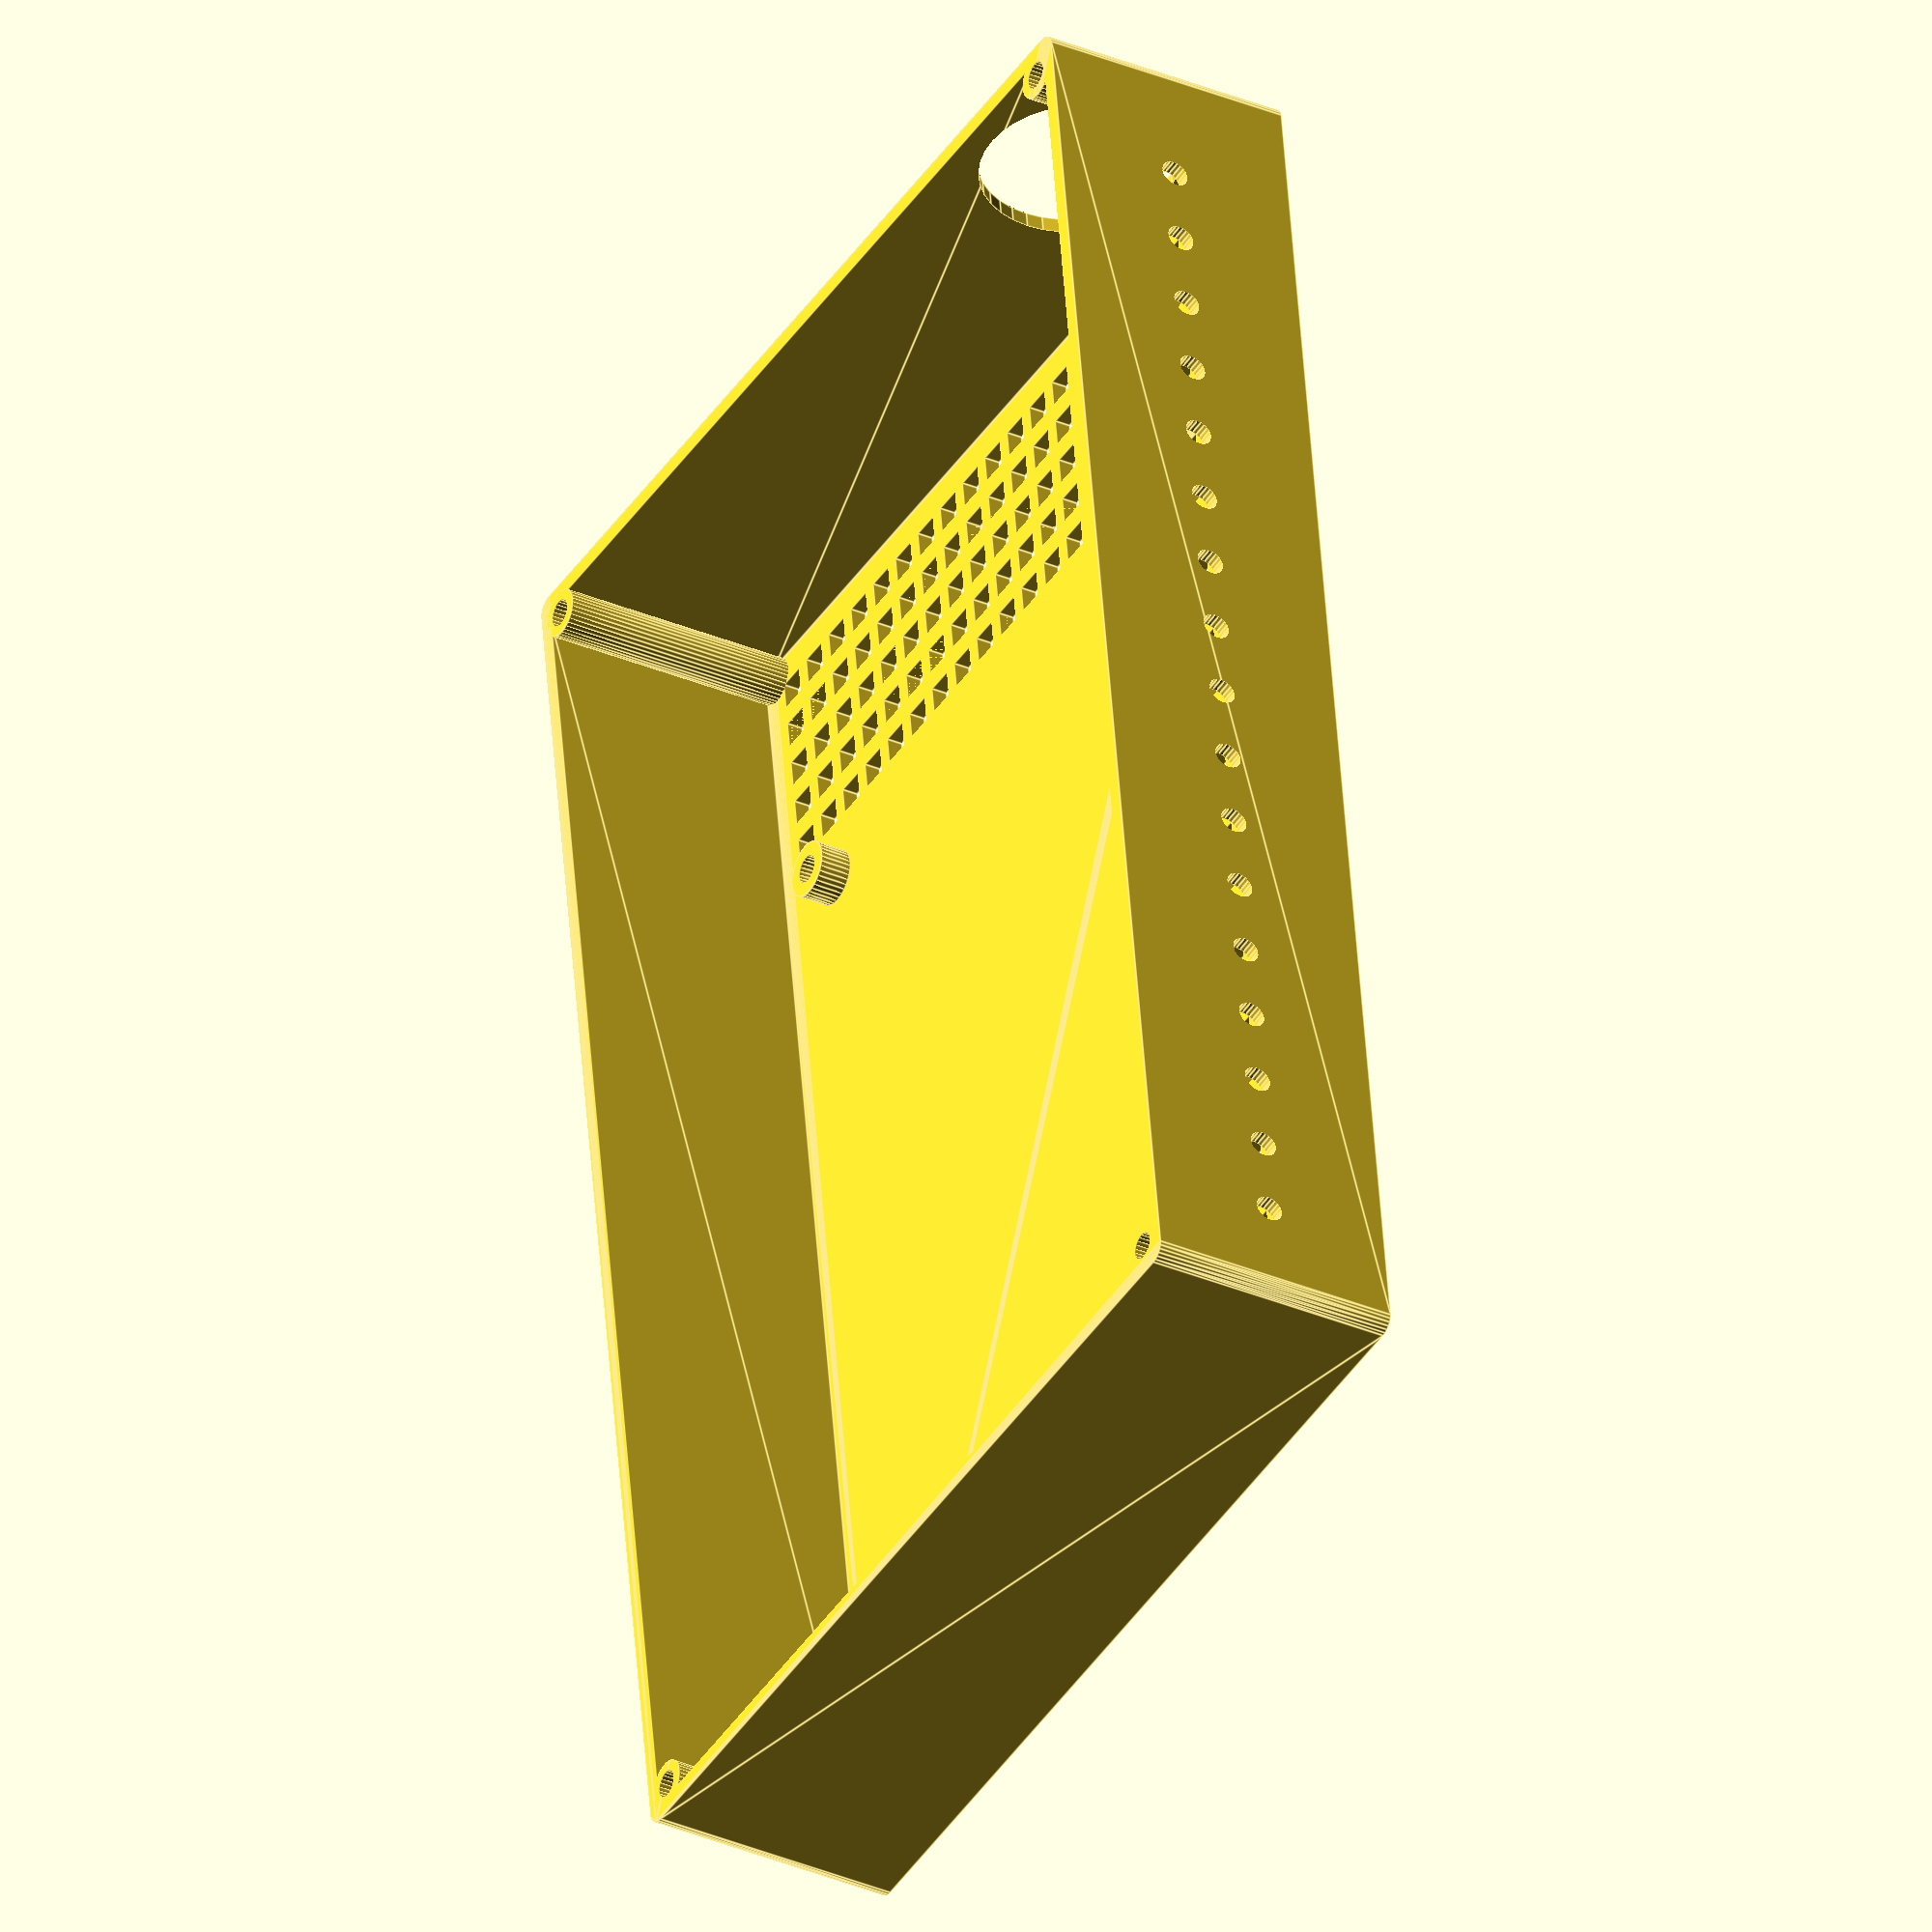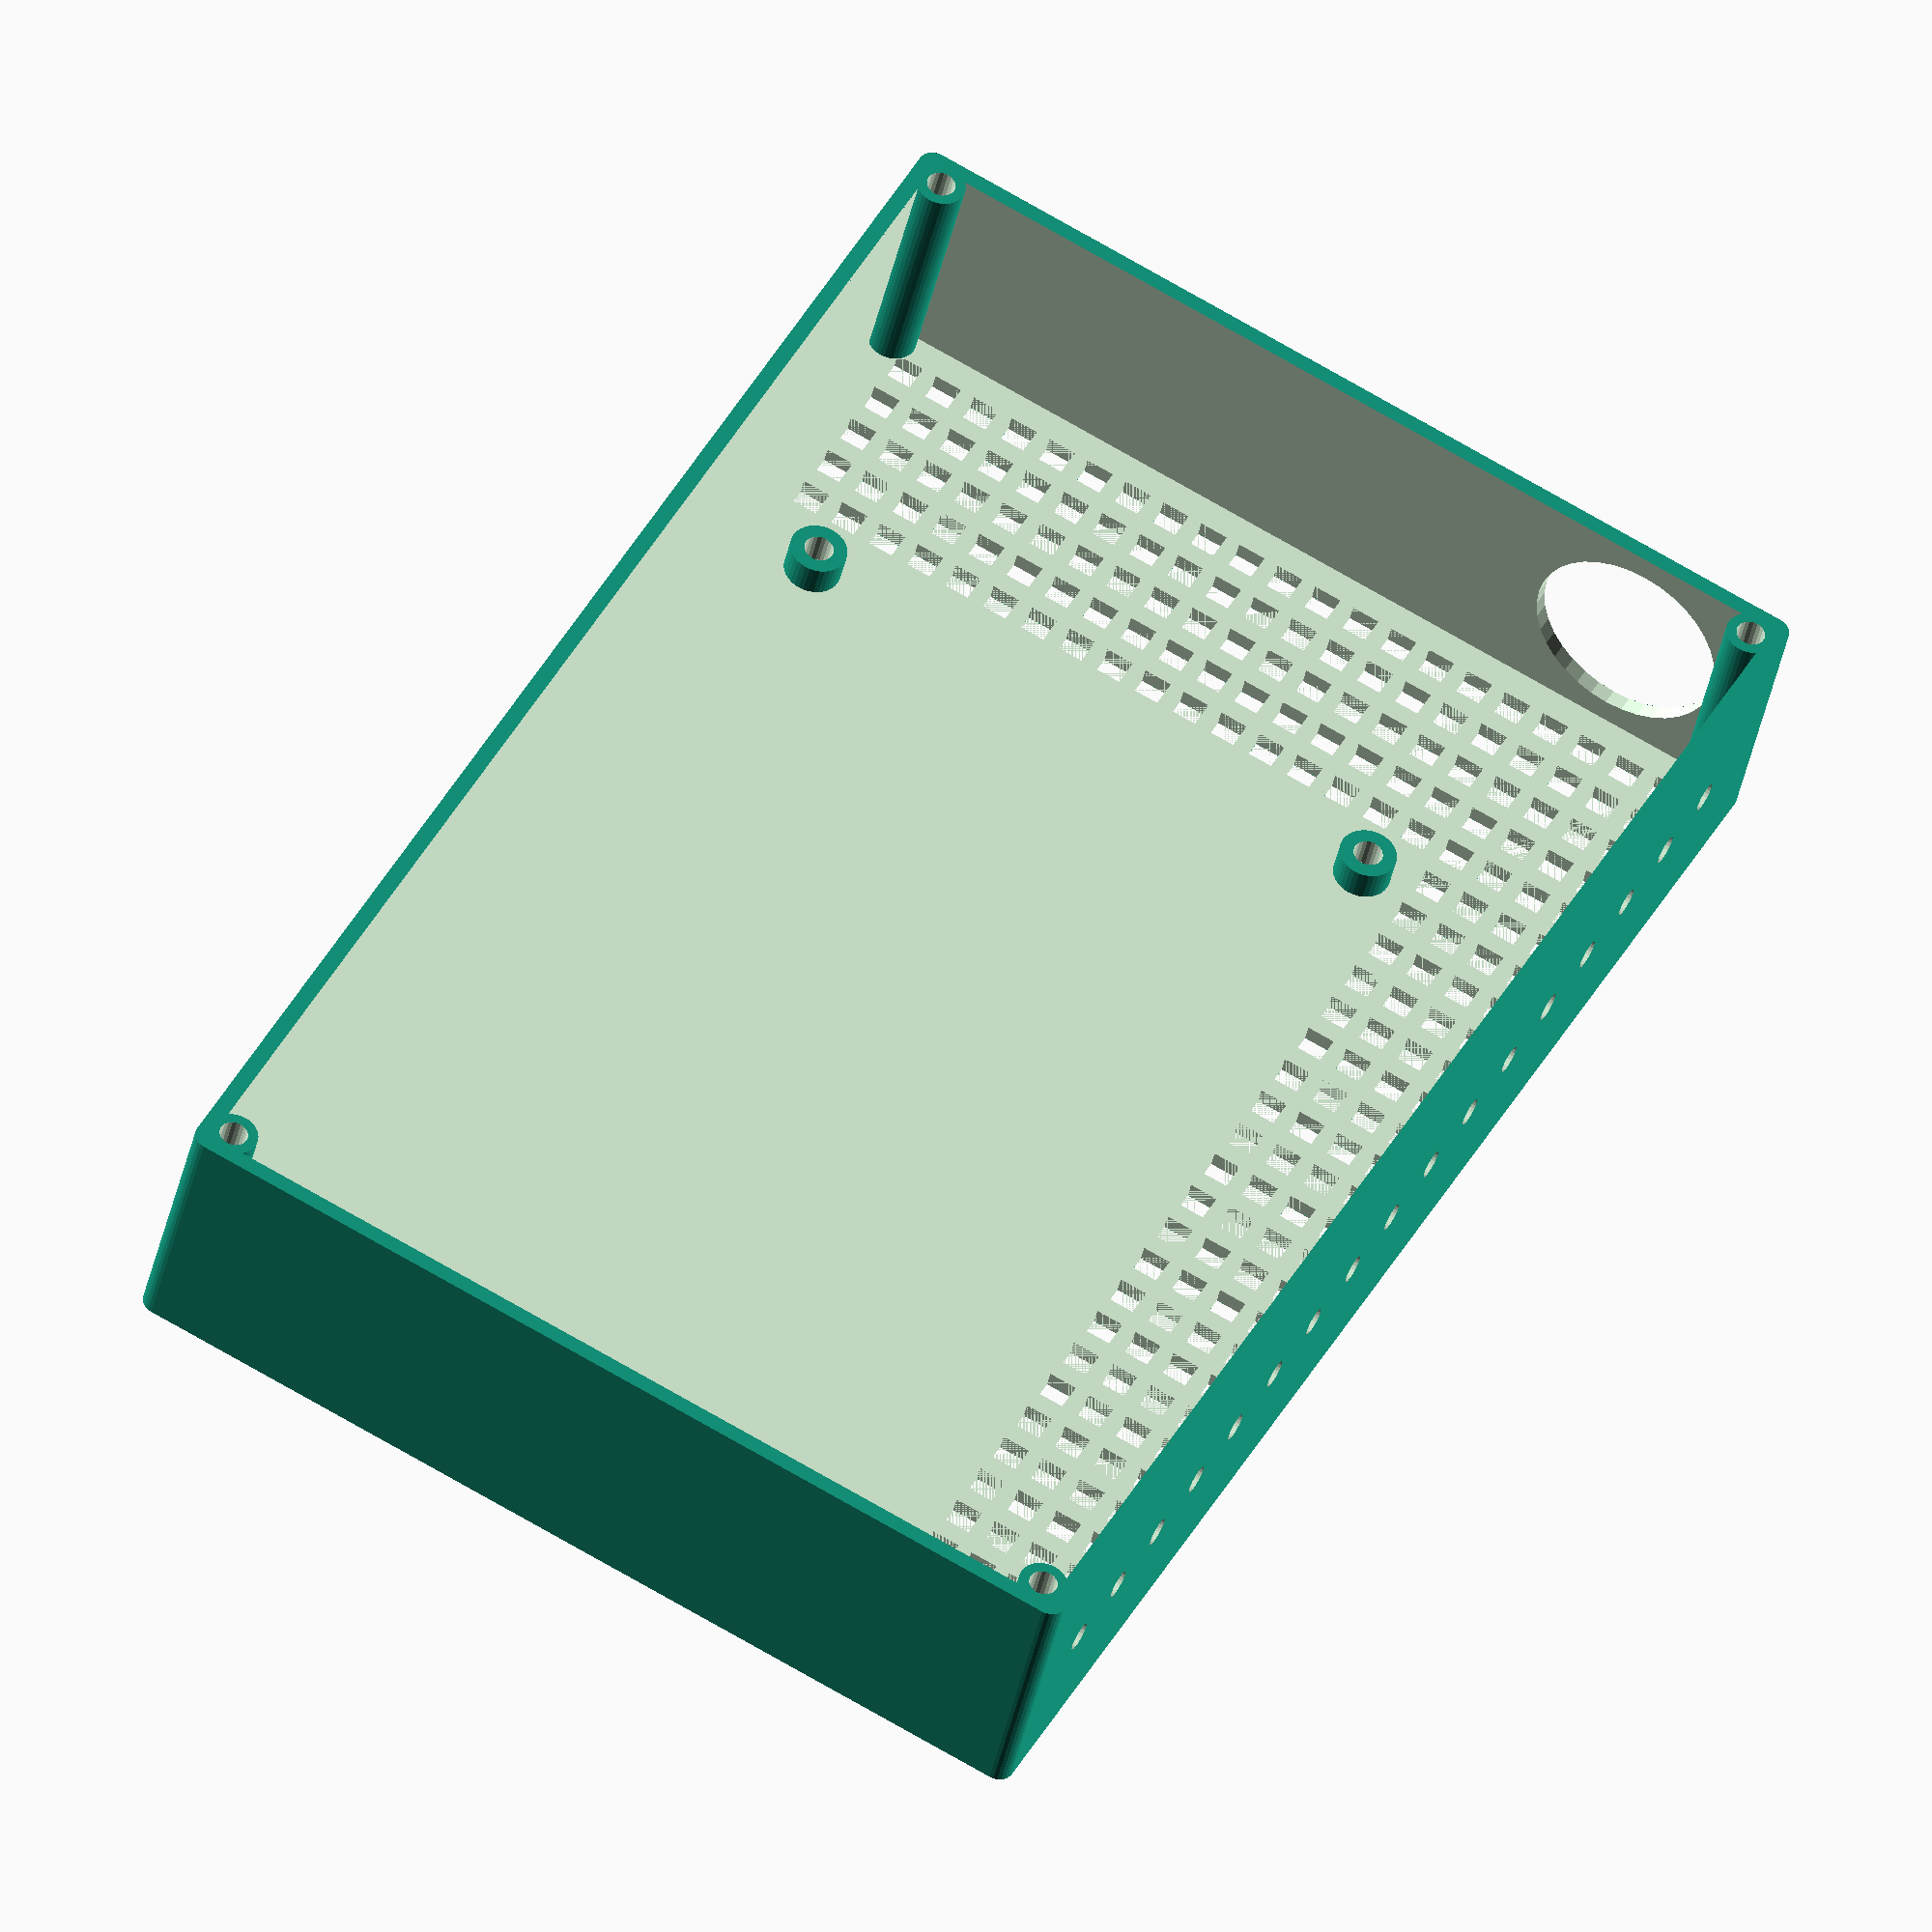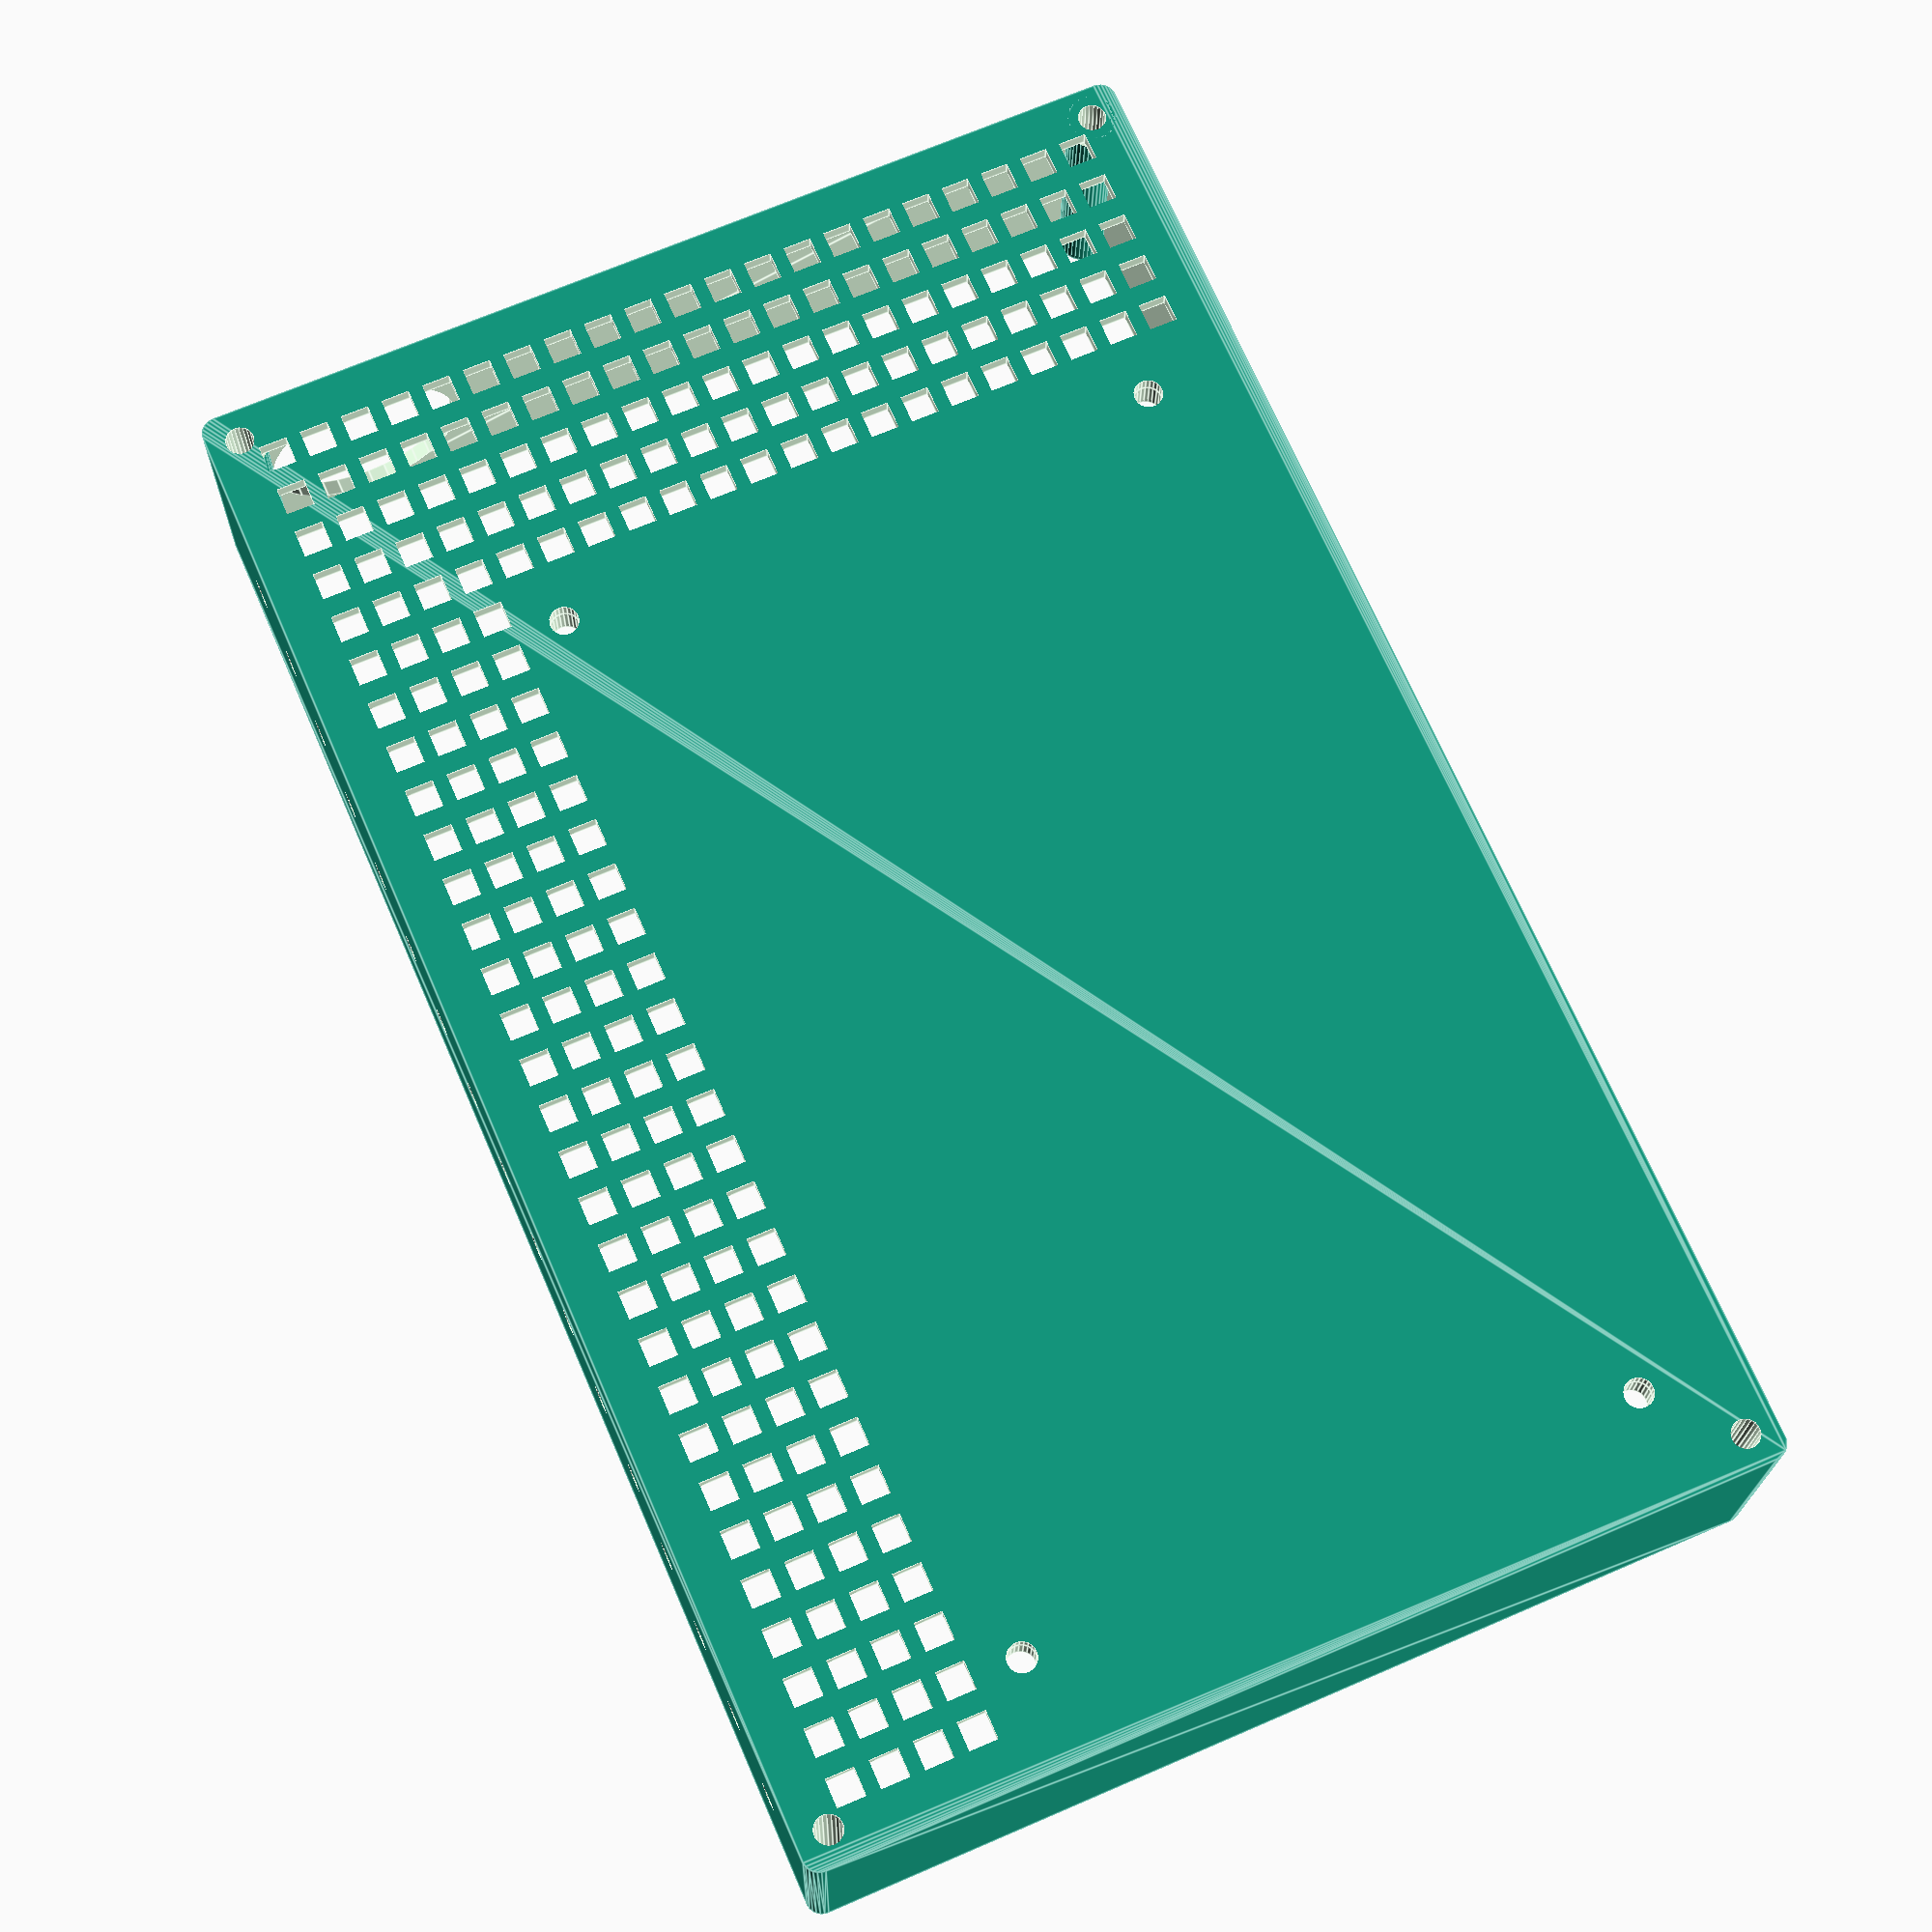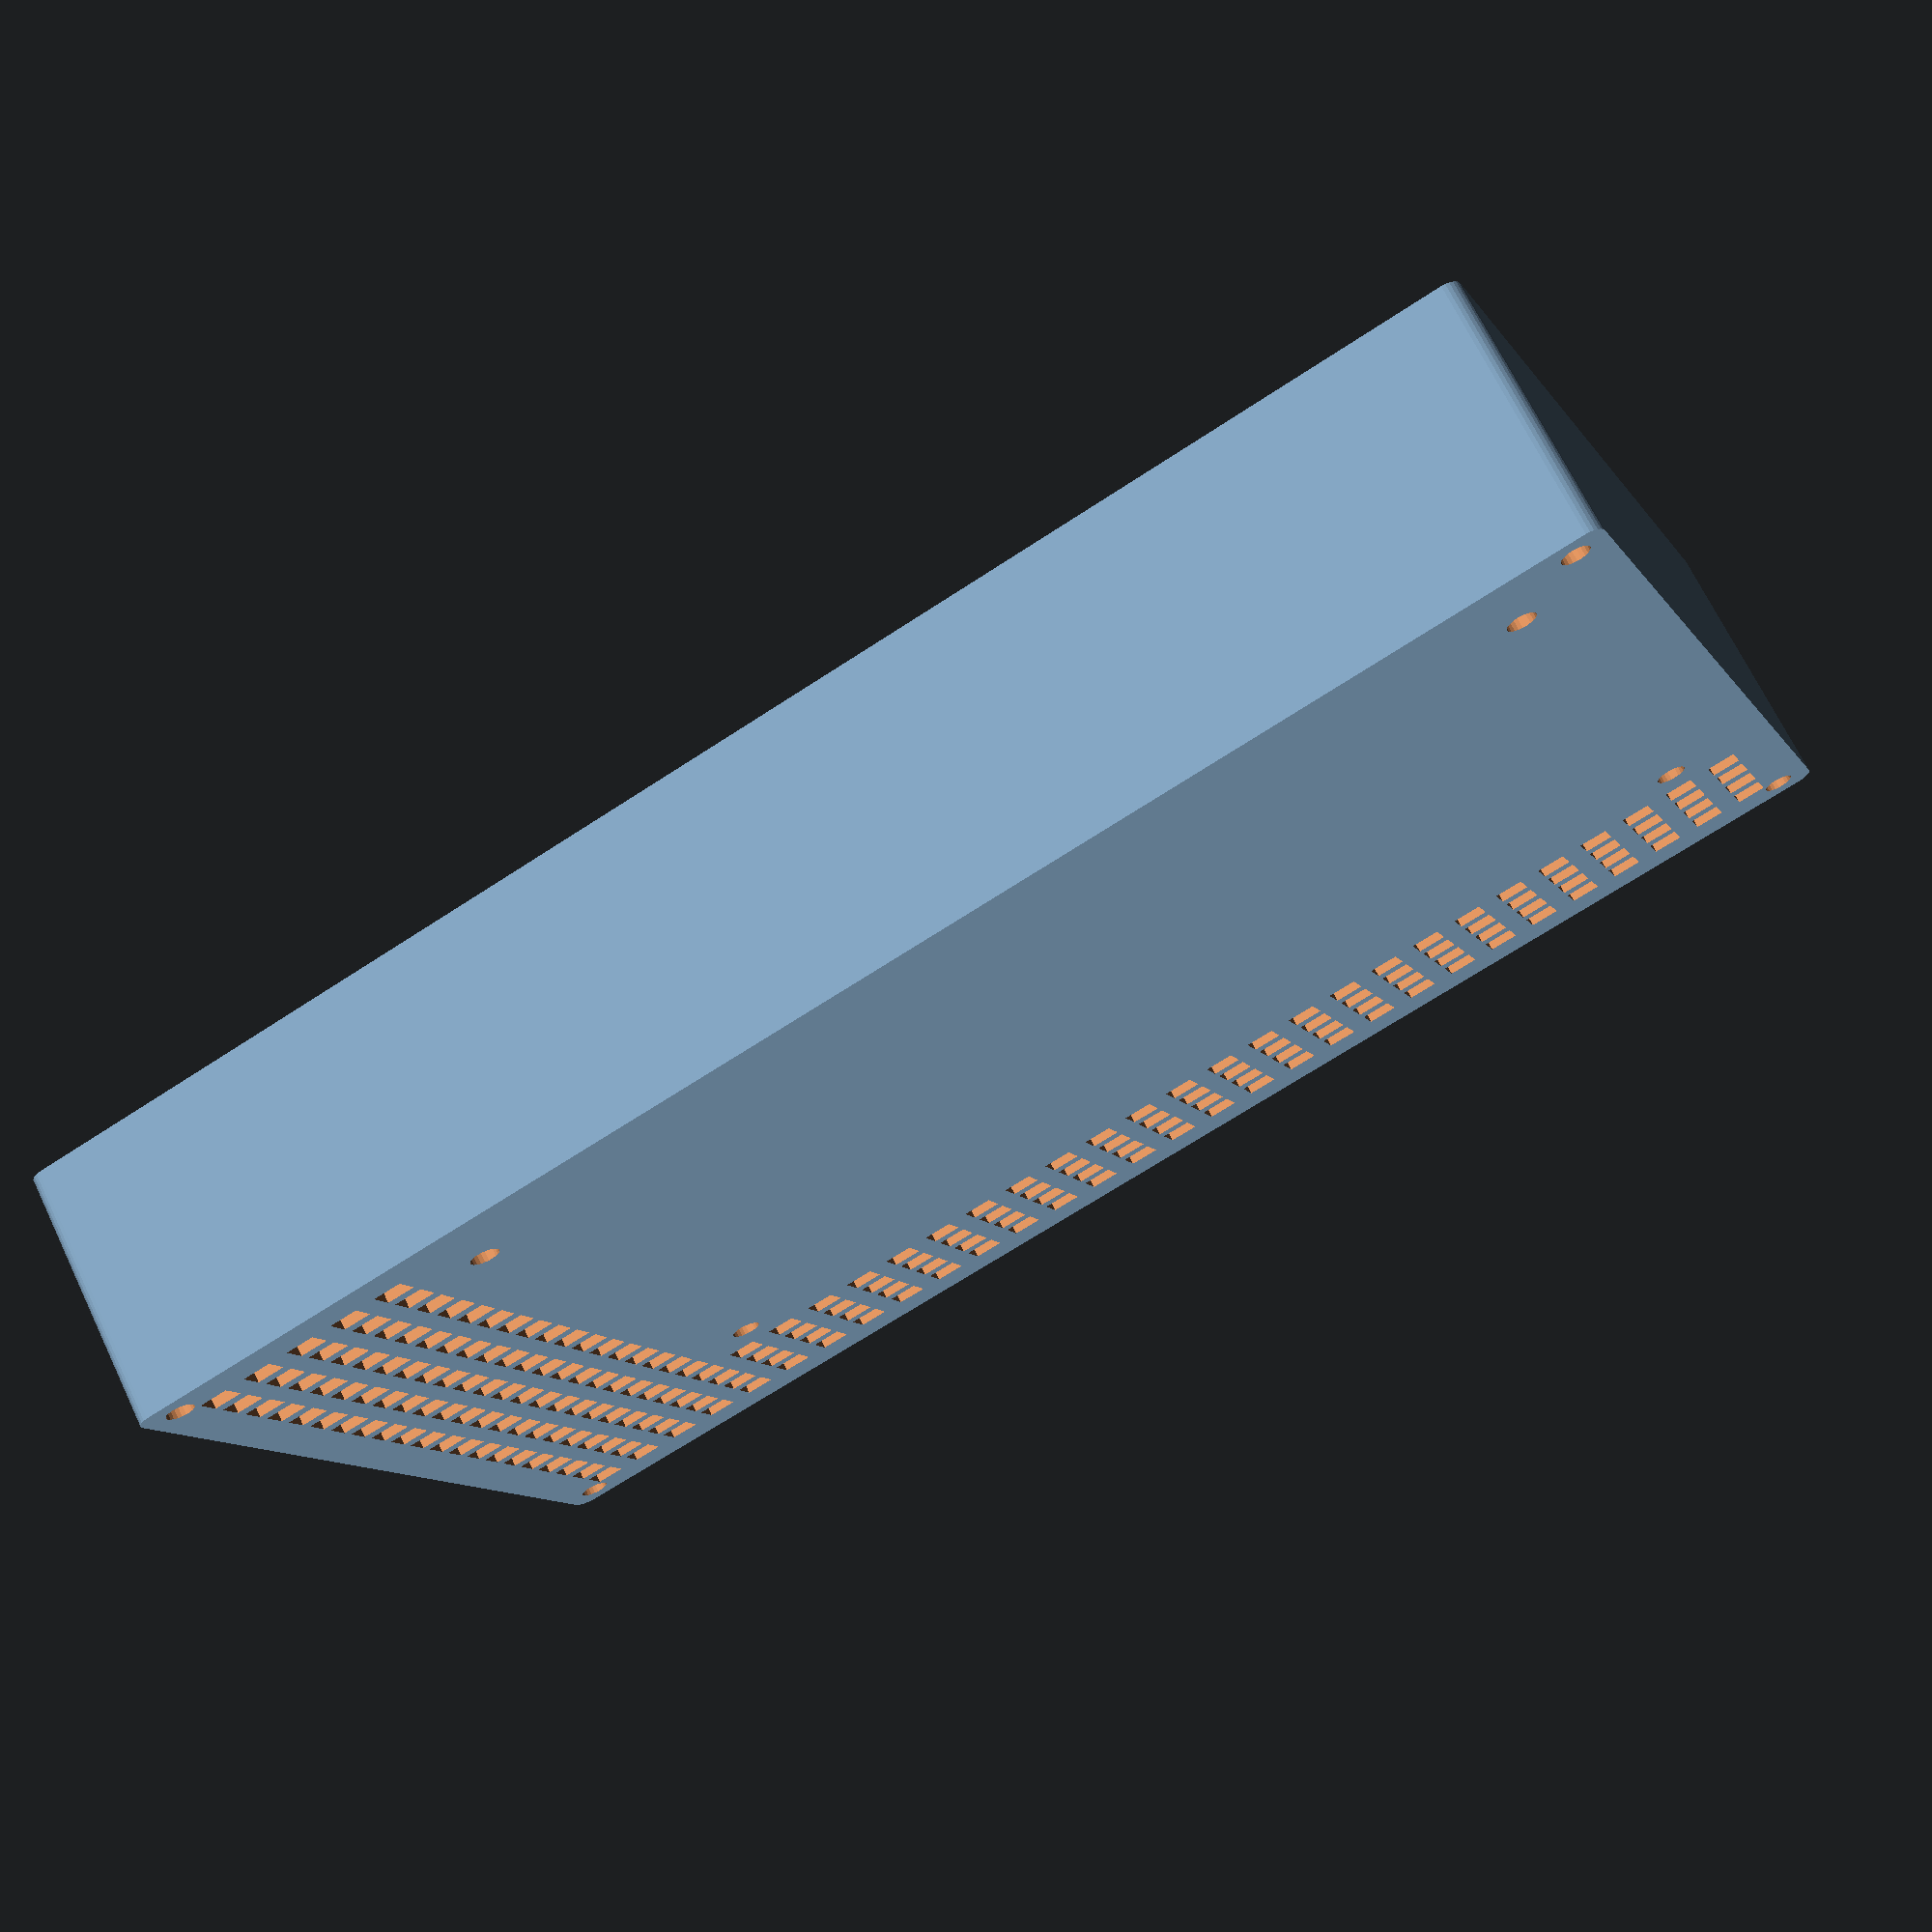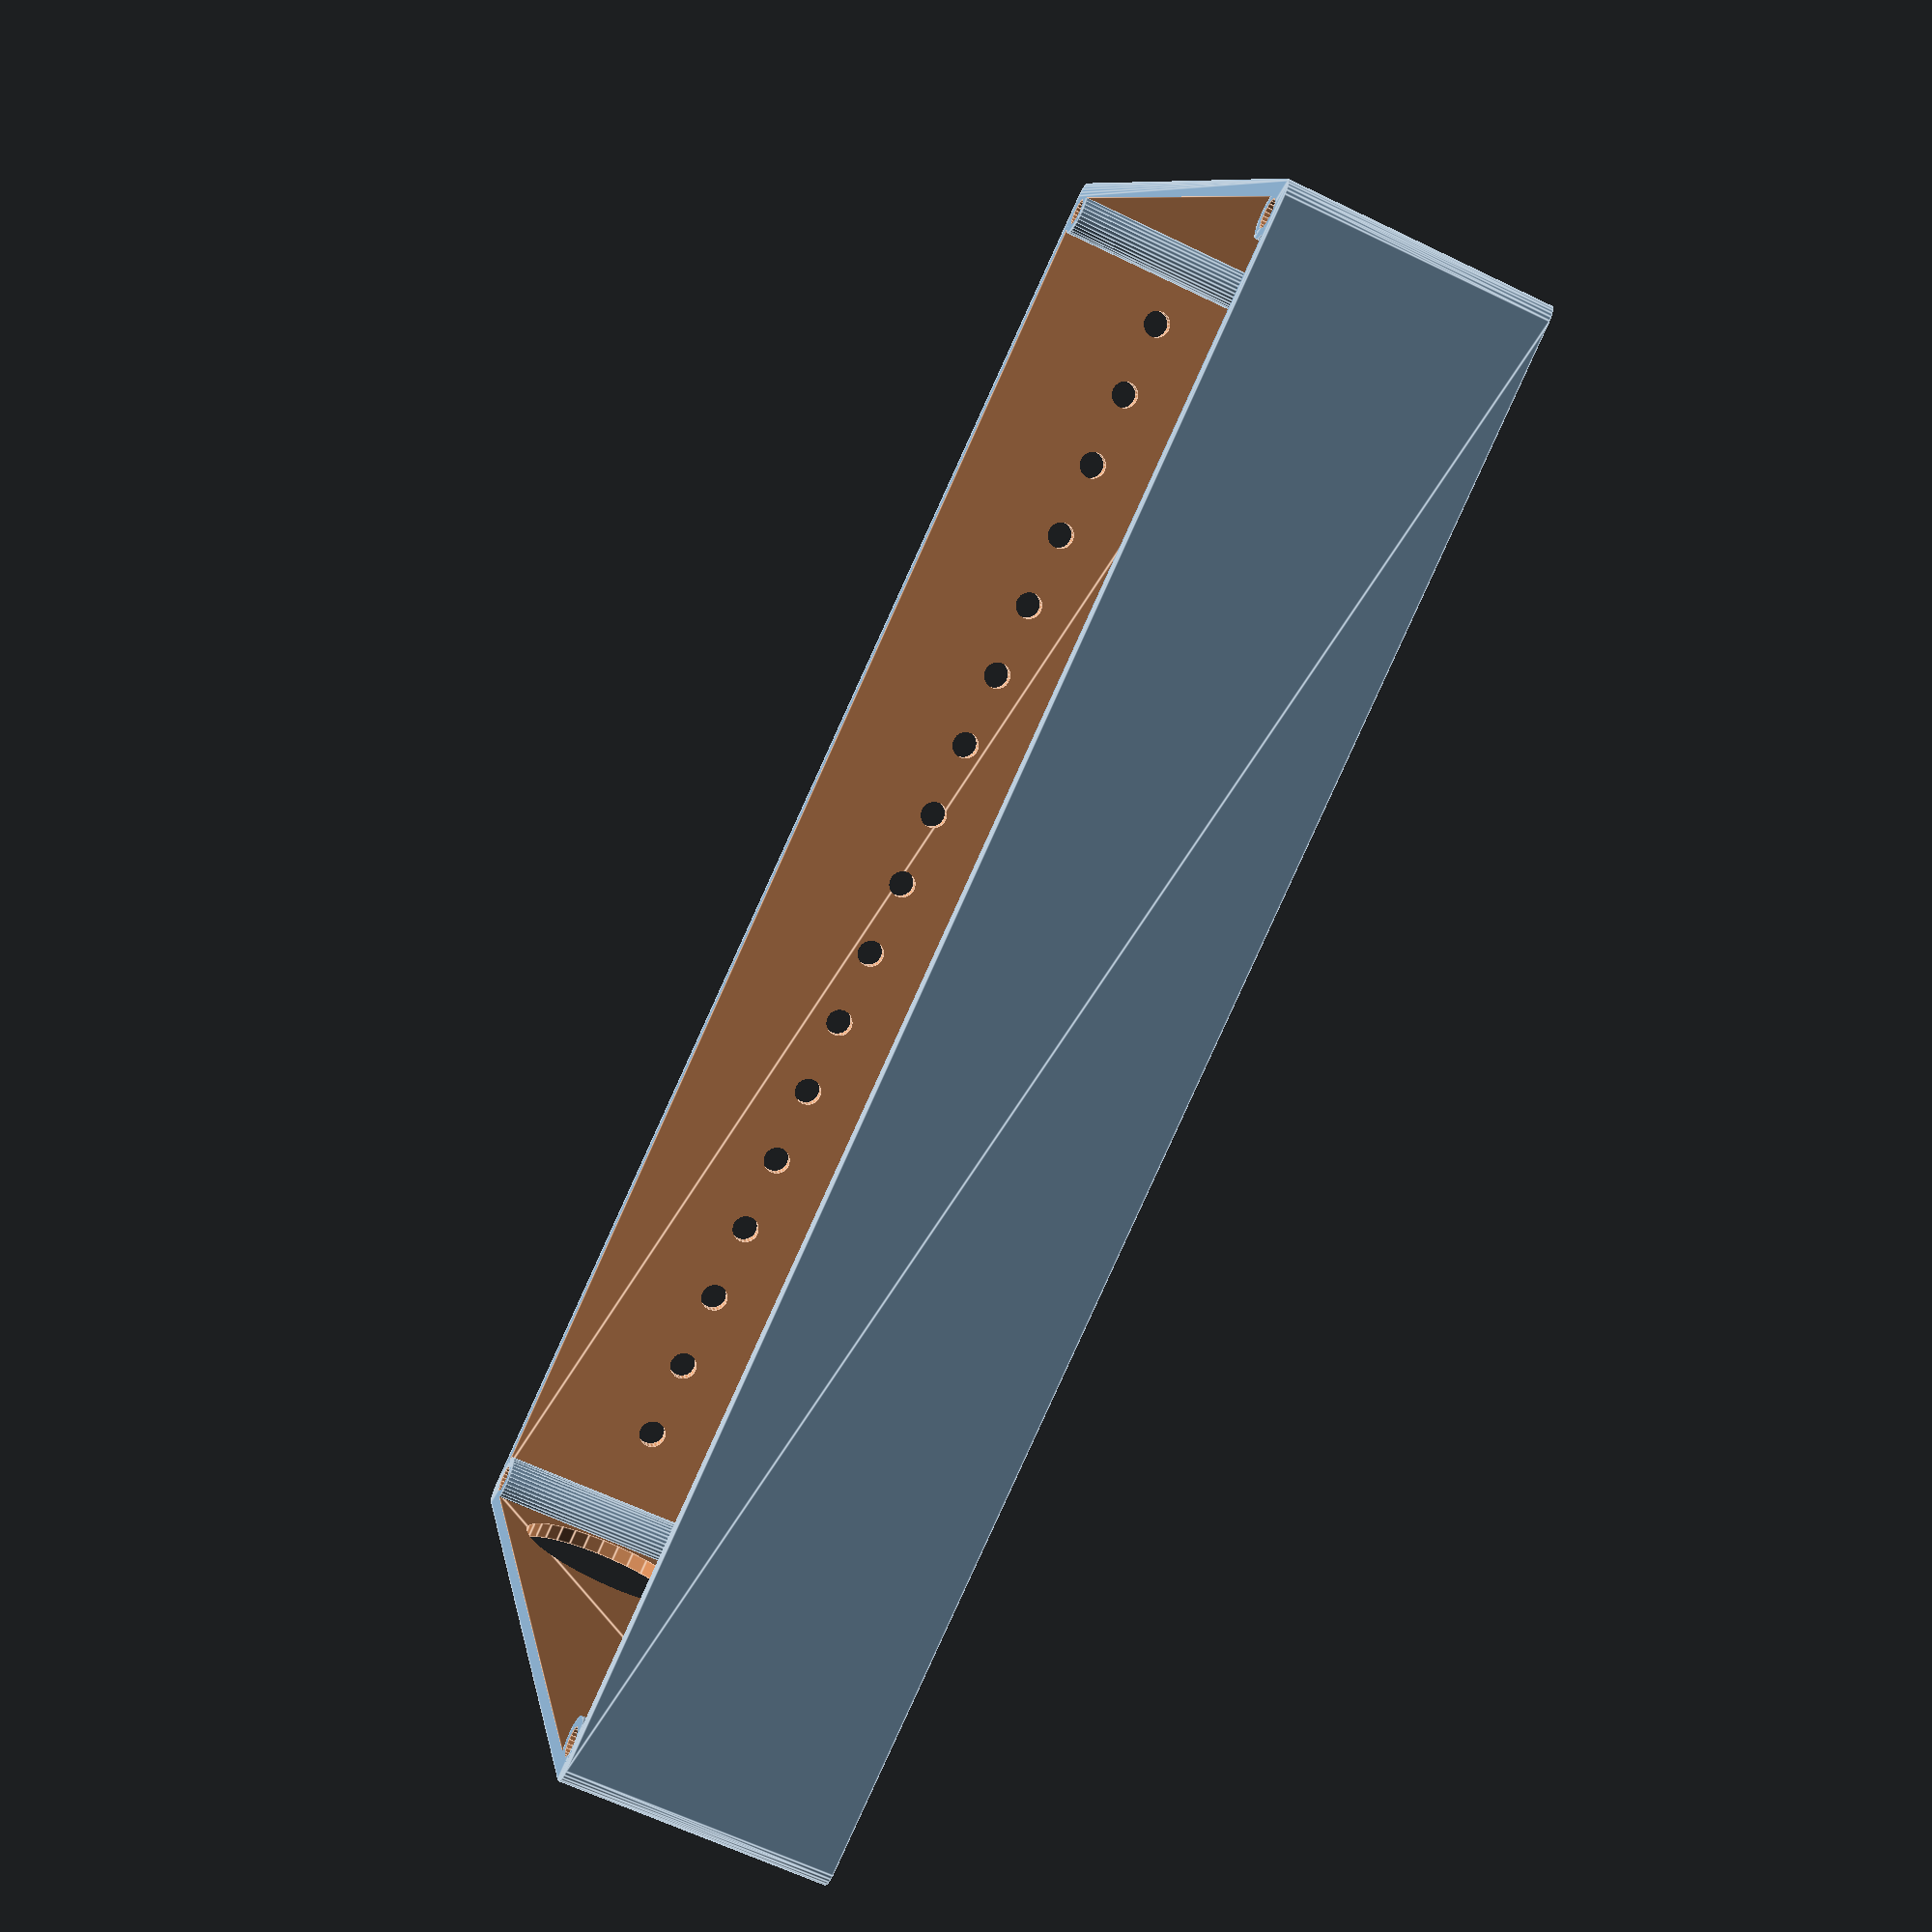
<openscad>
$fa=10; $fs=0.5;

wall=2;
R=2;
perfR=1.75;
intL=143+40;
intW=84+30;
intH=30;

outL=intL+2*wall;
outW=intW+2*wall;
outH=intH+wall;

difference(){
	
	union(){
	
	// коробка
	hull(){
		translate([R, R, outH/2]) cylinder(h=outH, r=R, center=true);
		translate([outL, R, outH/2]) cylinder(h=outH, r=R, center=true);
		translate([R, outW, outH/2]) cylinder(h=outH, r=R, center=true);
		translate([outL, outW, outH/2]) cylinder(h=outH, r=R, center=true);
	}
	
	}

	union(){
	
		// вырез коробки
		difference(){
			hull(){
				translate([R+wall, R+wall, outH/2+wall/2+0.02]) cylinder(h=intH, r=R, center=true);
				translate([intL+wall, R+wall, outH/2+wall/2+0.02]) cylinder(h=intH, r=R, center=true);
				translate([R+wall, intW+wall, outH/2+wall/2+0.02]) cylinder(h=intH, r=R, center=true);
				translate([intL+wall, intW+wall, outH/2+wall/2+0.02]) cylinder(h=intH, r=R, center=true);
			}
			union(){// не вырезать углы - оставить под винты крышки
				translate([R+2, R+2, outH/2]) cylinder(r=3, h=outH, center=true);
				translate([R+2, intW+wall, outH/2]) cylinder(r=3, h=outH, center=true);
				translate([R+intL, R+2, outH/2]) cylinder(r=3, h=outH, center=true);
				translate([R+intL, intW+wall, outH/2]) cylinder(r=3, h=outH, center=true);
			}
		}
	
		// перфорация раз
		for (x_pos = [R+wall+2*perfR : 6 : R+wall+intL-2*perfR]){
			for (y_mul = [0: 3: 9]){
				translate([x_pos, R+wall+(2+y_mul)*perfR, wall/2]) cube([perfR*2, perfR*2, wall+0.05], center=true);
			}
		}
		
		// под плату	
		translate([R+wall+9, R+wall+27, wall/2]){
			cylinder(r=1.8, h=wall+0.05, center=true);
			translate([135, 0, 0]) cylinder(r=1.8, h=wall+0.05, center=true);
			translate([0, 76, 0]) cylinder(r=1.8, h=wall+0.05, center=true);
			translate([135, 76, 0]) cylinder(r=1.8, h=wall+0.05, center=true);	
		}

		// перфорация два
		for (x_pos = [R+wall+15+135+2*perfR : 6 : R+wall+intL-2*perfR]){
			for (y_mul = [0: 3: 60]){
				translate([x_pos, R+wall+(2+y_mul)*perfR, wall/2]) cube([perfR*2, perfR*2, wall+0.05], center=true);
			}
		}

		// под винты крышки
		translate([R+2, R+2, outH/2]) cylinder(r=1.75, h=outH+0.05, center=true);
		translate([R+2, intW+wall, outH/2]) cylinder(r=1.75, h=outH+0.05, center=true);
		translate([R+intL, R+2, outH/2]) cylinder(r=1.75, h=outH+0.05, center=true);
		translate([R+intL, intW+wall, outH/2]) cylinder(r=1.75, h=outH+0.05, center=true);

		// под провода
		translate([outL-wall/2+R, wall+17, wall+intH/2]) rotate([0, 90, 0]) cylinder(h=wall+0.05, r=12, center=true);

		// перфорация боковины
		for (x_pos = [R+wall+2*perfR+5 : 10 : R+wall+intL-2*perfR-5]){
				translate([x_pos, wall/2, 16]) rotate([90, 0, 0]) cylinder(r=perfR, h=wall+0.2, center=true);
		}
	}
}

//упоры под плату
difference(){
	union(){
		translate([R+wall+9, R+wall+27, wall+2]){
			cylinder(r=3.5, h=4, center=true);
			translate([135, 0, 0]) cylinder(r=3.5, h=4, center=true);
			translate([0, 76, 0]) cylinder(r=3.5, h=4, center=true);
			translate([135, 76, 0]) cylinder(r=3.5, h=4, center=true);
		}
	}

	union(){
		translate([R+wall+9, R+wall+27, wall+2]){
			cylinder(r=1.8, h=4+0.05, center=true);
			translate([135, 0, 0]) cylinder(r=1.8, h=4+0.05, center=true);
			translate([0, 76, 0]) cylinder(r=1.8, h=4+0.05, center=true);
			translate([135, 76, 0]) cylinder(r=1.8, h=4+0.05, center=true);
		}

	}
}


</openscad>
<views>
elev=212.5 azim=82.1 roll=120.8 proj=o view=edges
elev=38.9 azim=298.4 roll=348.7 proj=o view=solid
elev=19.1 azim=293.5 roll=179.0 proj=p view=edges
elev=110.9 azim=202.3 roll=25.7 proj=p view=solid
elev=242.2 azim=339.1 roll=116.3 proj=p view=edges
</views>
